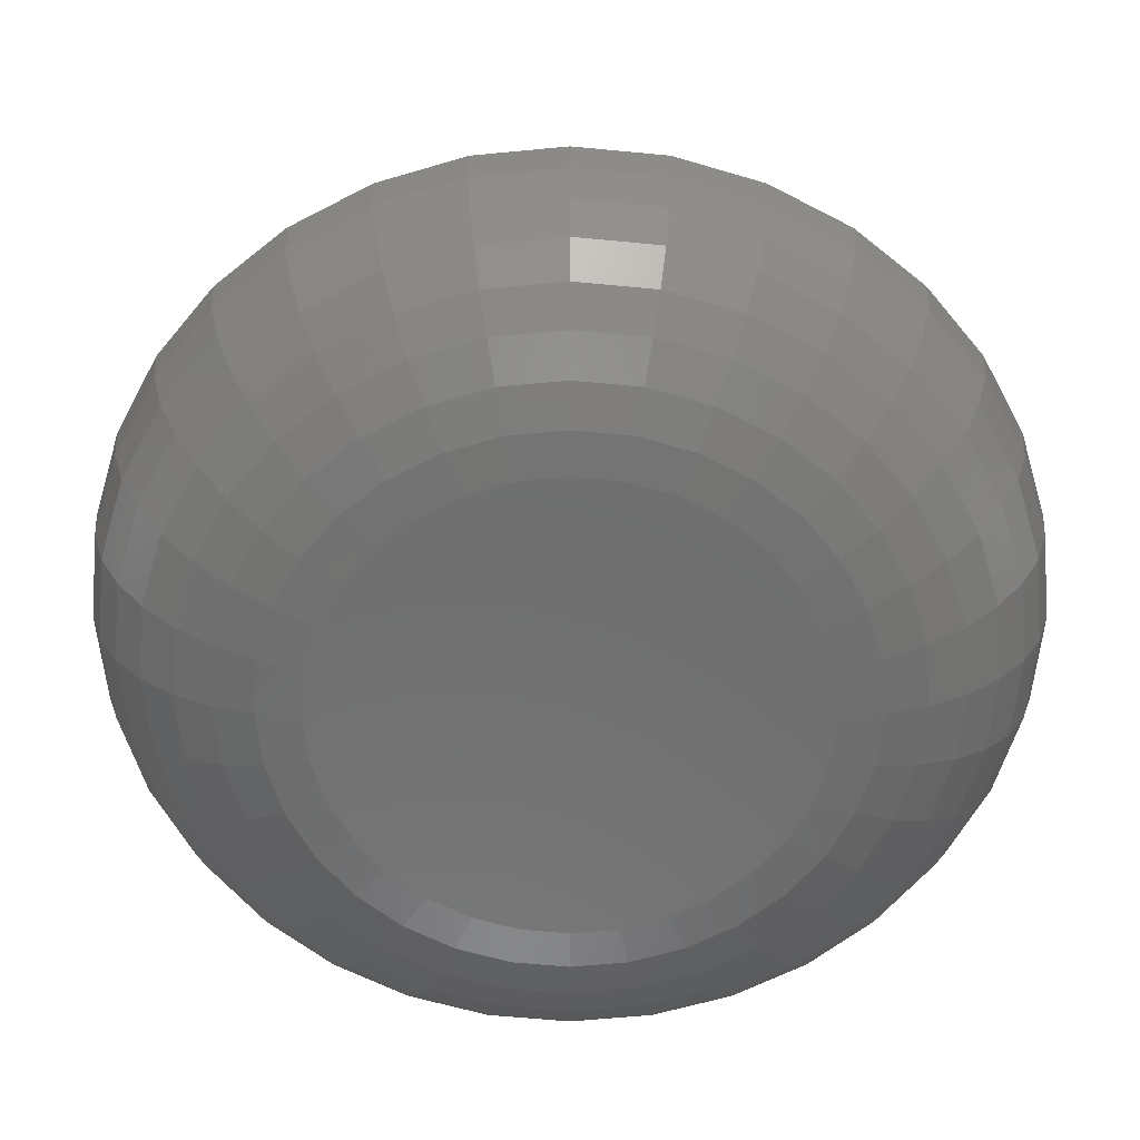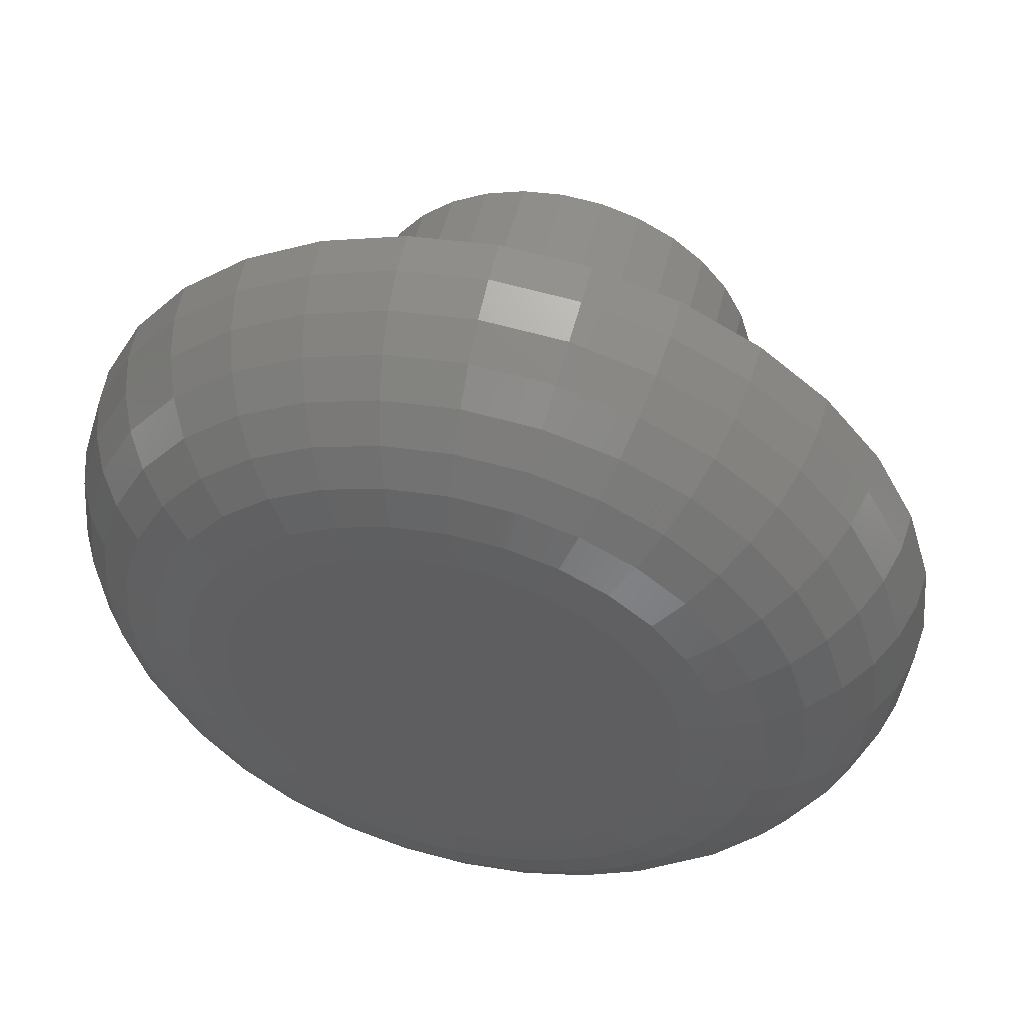
<metadata>
{"format":"stl","ext":"stl","renderer":"f3d","projection":"perspective","resolution":1024,"background":"white","views":[{"elev":29.1,"azim":-0.0,"up":"+Y"},{"elev":50.8,"azim":13.4,"up":"+Y"}]}
</metadata>
<code>
# stl→obj: 352 verts, 700 faces
v -0.03493 0.1954 0.4453
v 0.04282 0.1954 0.4453
v 0.003947 0.1993 0.4453
v -0.07231 0.1841 0.4453
v 0.0802 0.1841 0.4453
v 0.0802 -0.1841 0.4453
v -0.03493 -0.1954 0.4453
v 0.04282 -0.1954 0.4453
v 0.003947 -0.1993 0.4453
v 0.1147 0.1657 0.4453
v -0.1068 0.1657 0.4453
v 0.1448 0.1409 0.4453
v -0.137 0.1409 0.4453
v 0.1696 0.1107 0.4453
v -0.1617 0.1107 0.4453
v 0.188 0.07625 0.4453
v -0.1801 0.07625 0.4453
v 0.1994 0.03887 0.4453
v -0.1915 0.03887 0.4453
v 0.2032 -5.484e-17 0.4453
v -0.1953 -7.012e-17 0.4453
v 0.1994 -0.03887 0.4453
v -0.1915 -0.03887 0.4453
v 0.188 -0.07625 0.4453
v -0.1801 -0.07625 0.4453
v 0.1696 -0.1107 0.4453
v -0.1617 -0.1107 0.4453
v 0.1448 -0.1409 0.4453
v -0.137 -0.1409 0.4453
v 0.1147 -0.1657 0.4453
v -0.1068 -0.1657 0.4453
v -0.07231 -0.1841 0.4453
v -0.1562 0.1031 0.2656
v -0.3677 0.07393 0.2656
v -0.1332 0.1312 0.2656
v -0.375 4.641e-17 0.2656
v -0.1839 0.03619 0.2656
v -0.1875 2.272e-17 0.2656
v -0.1332 -0.1312 0.2656
v -0.3462 -0.145 0.2656
v -0.1562 -0.1031 0.2656
v -0.105 -0.1543 0.2656
v 0.06902 0.1714 0.2656
v 0.03422 0.182 0.2656
v 0.319 0.2105 0.2656
v 0.3756 0.07393 0.2656
v 0.1694 0.071 0.2656
v 0.1523 0.1031 0.2656
v 0.354 -0.145 0.2656
v 0.1011 -0.1543 0.2656
v 0.1292 -0.1312 0.2656
v -0.001974 0.1855 0.2656
v -0.3111 0.2105 0.2656
v -0.264 0.268 0.2656
v -0.2066 0.3151 0.2656
v -0.1411 0.3501 0.2656
v -0.06998 0.3717 0.2656
v 0.003947 0.3789 0.2656
v 0.07788 0.3717 0.2656
v 0.149 0.3501 0.2656
v 0.2145 0.3151 0.2656
v 0.2719 0.268 0.2656
v -0.03817 0.182 0.2656
v -0.07297 0.1714 0.2656
v -0.3462 0.145 0.2656
v -0.3677 -0.07393 0.2656
v -0.1839 -0.03619 0.2656
v -0.1734 -0.071 0.2656
v -0.3111 -0.2105 0.2656
v -0.07297 -0.1714 0.2656
v -0.03817 -0.182 0.2656
v -0.001974 -0.1855 0.2656
v -0.264 -0.268 0.2656
v 0.319 -0.2105 0.2656
v 0.2719 -0.268 0.2656
v 0.2145 -0.3151 0.2656
v 0.149 -0.3501 0.2656
v 0.07788 -0.3717 0.2656
v 0.003947 -0.3789 0.2656
v -0.06998 -0.3717 0.2656
v -0.1411 -0.3501 0.2656
v -0.2066 -0.3151 0.2656
v 0.03422 -0.182 0.2656
v 0.06902 -0.1714 0.2656
v -0.105 0.1543 0.2656
v -0.1734 0.071 0.2656
v 0.1292 0.1312 0.2656
v 0.1011 0.1543 0.2656
v 0.354 0.145 0.2656
v 0.1836 0 0.2656
v 0.18 0.03619 0.2656
v 0.3829 0 0.2656
v 0.1694 -0.071 0.2656
v 0.18 -0.03619 0.2656
v 0.3756 -0.07393 0.2656
v 0.1523 -0.1031 0.2656
v -0.2304 0 0.4419
v -0.2259 0.04571 0.4419
v -0.2641 1.388e-17 0.4316
v -0.2589 0.05229 0.4316
v -0.2951 2.776e-17 0.415
v -0.2894 0.05835 0.415
v -0.3224 2.776e-17 0.3927
v -0.3161 0.06366 0.3927
v -0.3447 2.776e-17 0.3655
v -0.338 0.06802 0.3655
v -0.3613 2.776e-17 0.3344
v -0.3543 0.07126 0.3344
v -0.3715 2.776e-17 0.3007
v -0.3643 0.07326 0.3007
v 0.2338 0.04571 0.4419
v 0.2383 -4.302e-16 0.4419
v 0.2668 0.05229 0.4316
v 0.272 -4.996e-16 0.4316
v 0.2973 0.05835 0.415
v 0.303 -5.274e-16 0.415
v 0.324 0.06366 0.3927
v 0.3303 -5.551e-16 0.3927
v 0.3459 0.06802 0.3655
v 0.3526 -5.829e-16 0.3655
v 0.3622 0.07126 0.3344
v 0.3692 -6.661e-16 0.3344
v 0.3722 0.07326 0.3007
v 0.3794 -6.939e-16 0.3007
v 0.2204 0.08967 0.4419
v 0.2516 0.1026 0.4316
v 0.2803 0.1145 0.415
v 0.3054 0.1249 0.3927
v 0.3261 0.1334 0.3655
v 0.3414 0.1398 0.3344
v 0.3509 0.1437 0.3007
v 0.1988 0.1302 0.4419
v 0.2268 0.1489 0.4316
v 0.2526 0.1662 0.415
v 0.2753 0.1813 0.3927
v 0.2939 0.1937 0.3655
v 0.3077 0.2029 0.3344
v 0.3162 0.2086 0.3007
v 0.1696 0.1657 0.4419
v 0.1935 0.1895 0.4316
v 0.2154 0.2115 0.415
v 0.2347 0.2307 0.3927
v 0.2505 0.2465 0.3655
v 0.2622 0.2583 0.3344
v 0.2695 0.2655 0.3007
v 0.1341 0.1948 0.4419
v 0.1529 0.2229 0.4316
v 0.1701 0.2487 0.415
v 0.1852 0.2713 0.3927
v 0.1977 0.2899 0.3655
v 0.2069 0.3037 0.3344
v 0.2126 0.3122 0.3007
v 0.09362 0.2165 0.4419
v 0.1065 0.2476 0.4316
v 0.1184 0.2763 0.415
v 0.1288 0.3015 0.3927
v 0.1374 0.3221 0.3655
v 0.1437 0.3375 0.3344
v 0.1476 0.3469 0.3007
v 0.04966 0.2298 0.4419
v 0.05624 0.2629 0.4316
v 0.0623 0.2933 0.415
v 0.06761 0.32 0.3927
v 0.07197 0.342 0.3655
v 0.07521 0.3583 0.3344
v 0.0772 0.3683 0.3007
v 0.003947 0.2343 0.4419
v 0.003947 0.268 0.4316
v 0.003947 0.2991 0.415
v 0.003947 0.3263 0.3927
v 0.003947 0.3487 0.3655
v 0.003947 0.3653 0.3344
v 0.003947 0.3755 0.3007
v -0.04177 0.2298 0.4419
v -0.04834 0.2629 0.4316
v -0.0544 0.2933 0.415
v -0.05971 0.32 0.3927
v -0.06407 0.342 0.3655
v -0.06731 0.3583 0.3344
v -0.06931 0.3683 0.3007
v -0.08572 0.2165 0.4419
v -0.09862 0.2476 0.4316
v -0.1105 0.2763 0.415
v -0.1209 0.3015 0.3927
v -0.1295 0.3221 0.3655
v -0.1358 0.3375 0.3344
v -0.1397 0.3469 0.3007
v -0.1262 0.1948 0.4419
v -0.145 0.2229 0.4316
v -0.1622 0.2487 0.415
v -0.1773 0.2713 0.3927
v -0.1898 0.2899 0.3655
v -0.199 0.3037 0.3344
v -0.2047 0.3122 0.3007
v -0.1617 0.1657 0.4419
v -0.1856 0.1895 0.4316
v -0.2075 0.2115 0.415
v -0.2268 0.2307 0.3927
v -0.2426 0.2465 0.3655
v -0.2543 0.2583 0.3344
v -0.2616 0.2655 0.3007
v -0.1909 0.1302 0.4419
v -0.2189 0.1489 0.4316
v -0.2447 0.1662 0.415
v -0.2674 0.1813 0.3927
v -0.286 0.1937 0.3655
v -0.2998 0.2029 0.3344
v -0.3083 0.2086 0.3007
v -0.2125 0.08967 0.4419
v -0.2437 0.1026 0.4316
v -0.2724 0.1145 0.415
v -0.2975 0.1249 0.3927
v -0.3182 0.1334 0.3655
v -0.3335 0.1398 0.3344
v -0.343 0.1437 0.3007
v 0.2338 -0.04571 0.4419
v 0.2668 -0.05229 0.4316
v 0.2973 -0.05835 0.415
v 0.324 -0.06366 0.3927
v 0.3459 -0.06802 0.3655
v 0.3622 -0.07126 0.3344
v 0.3722 -0.07326 0.3007
v -0.2259 -0.04571 0.4419
v -0.2589 -0.05229 0.4316
v -0.2894 -0.05835 0.415
v -0.3161 -0.06366 0.3927
v -0.338 -0.06802 0.3655
v -0.3543 -0.07126 0.3344
v -0.3643 -0.07326 0.3007
v -0.2125 -0.08967 0.4419
v -0.2437 -0.1026 0.4316
v -0.2724 -0.1145 0.415
v -0.2975 -0.1249 0.3927
v -0.3182 -0.1334 0.3655
v -0.3335 -0.1398 0.3344
v -0.343 -0.1437 0.3007
v -0.1909 -0.1302 0.4419
v -0.2189 -0.1489 0.4316
v -0.2447 -0.1662 0.415
v -0.2674 -0.1813 0.3927
v -0.286 -0.1937 0.3655
v -0.2998 -0.2029 0.3344
v -0.3083 -0.2086 0.3007
v -0.1617 -0.1657 0.4419
v -0.1856 -0.1895 0.4316
v -0.2075 -0.2115 0.415
v -0.2268 -0.2307 0.3927
v -0.2426 -0.2465 0.3655
v -0.2543 -0.2583 0.3344
v -0.2616 -0.2655 0.3007
v -0.1262 -0.1948 0.4419
v -0.145 -0.2229 0.4316
v -0.1622 -0.2487 0.415
v -0.1773 -0.2713 0.3927
v -0.1898 -0.2899 0.3655
v -0.199 -0.3037 0.3344
v -0.2047 -0.3122 0.3007
v -0.08572 -0.2165 0.4419
v -0.09862 -0.2476 0.4316
v -0.1105 -0.2763 0.415
v -0.1209 -0.3015 0.3927
v -0.1295 -0.3221 0.3655
v -0.1358 -0.3375 0.3344
v -0.1397 -0.3469 0.3007
v -0.04177 -0.2298 0.4419
v -0.04834 -0.2629 0.4316
v -0.0544 -0.2933 0.415
v -0.05971 -0.32 0.3927
v -0.06407 -0.342 0.3655
v -0.06731 -0.3583 0.3344
v -0.06931 -0.3683 0.3007
v 0.003947 -0.2343 0.4419
v 0.003947 -0.268 0.4316
v 0.003947 -0.2991 0.415
v 0.003947 -0.3263 0.3927
v 0.003947 -0.3487 0.3655
v 0.003947 -0.3653 0.3344
v 0.003947 -0.3755 0.3007
v 0.04966 -0.2298 0.4419
v 0.05624 -0.2629 0.4316
v 0.0623 -0.2933 0.415
v 0.06761 -0.32 0.3927
v 0.07197 -0.342 0.3655
v 0.07521 -0.3583 0.3344
v 0.0772 -0.3683 0.3007
v 0.09362 -0.2165 0.4419
v 0.1065 -0.2476 0.4316
v 0.1184 -0.2763 0.415
v 0.1288 -0.3015 0.3927
v 0.1374 -0.3221 0.3655
v 0.1437 -0.3375 0.3344
v 0.1476 -0.3469 0.3007
v 0.1341 -0.1948 0.4419
v 0.1529 -0.2229 0.4316
v 0.1701 -0.2487 0.415
v 0.1852 -0.2713 0.3927
v 0.1977 -0.2899 0.3655
v 0.2069 -0.3037 0.3344
v 0.2126 -0.3122 0.3007
v 0.1696 -0.1657 0.4419
v 0.1935 -0.1895 0.4316
v 0.2154 -0.2115 0.415
v 0.2347 -0.2307 0.3927
v 0.2505 -0.2465 0.3655
v 0.2622 -0.2583 0.3344
v 0.2695 -0.2655 0.3007
v 0.1988 -0.1302 0.4419
v 0.2268 -0.1489 0.4316
v 0.2526 -0.1662 0.415
v 0.2753 -0.1813 0.3927
v 0.2939 -0.1937 0.3655
v 0.3077 -0.2029 0.3344
v 0.3162 -0.2086 0.3007
v 0.2204 -0.08967 0.4419
v 0.2516 -0.1026 0.4316
v 0.2803 -0.1145 0.415
v 0.3054 -0.1249 0.3927
v 0.3261 -0.1334 0.3655
v 0.3414 -0.1398 0.3344
v 0.3509 -0.1437 0.3007
v 0.1836 0 0
v 0.18 -0.03619 0
v 0.1694 -0.071 0
v 0.1523 -0.1031 0
v 0.1292 -0.1312 0
v 0.1011 -0.1543 0
v 0.06902 -0.1714 0
v 0.03422 -0.182 0
v -0.001974 -0.1855 0
v -0.03817 -0.182 0
v -0.07297 -0.1714 0
v -0.105 -0.1543 0
v -0.1332 -0.1312 0
v -0.1562 -0.1031 0
v -0.1734 -0.071 0
v -0.1839 -0.03619 0
v -0.1875 2.272e-17 0
v -0.1839 0.03619 0
v -0.1734 0.071 0
v -0.1562 0.1031 0
v -0.1332 0.1312 0
v -0.105 0.1543 0
v -0.07297 0.1714 0
v -0.03817 0.182 0
v -0.001974 0.1855 0
v 0.03422 0.182 0
v 0.06902 0.1714 0
v 0.1011 0.1543 0
v 0.1292 0.1312 0
v 0.1523 0.1031 0
v 0.1694 0.071 0
v 0.18 0.03619 0
f 1 2 3
f 2 1 4
f 2 4 5
f 6 7 8
f 8 7 9
f 5 4 10
f 10 4 11
f 10 11 12
f 12 11 13
f 12 13 14
f 14 13 15
f 14 15 16
f 16 15 17
f 16 17 18
f 18 17 19
f 18 19 20
f 20 19 21
f 20 21 22
f 22 21 23
f 22 23 24
f 24 23 25
f 24 25 26
f 26 25 27
f 26 27 28
f 28 27 29
f 28 29 30
f 30 29 31
f 30 31 6
f 6 31 32
f 6 32 7
f 33 34 35
f 36 37 38
f 39 40 41
f 42 40 39
f 43 44 45
f 46 47 48
f 49 50 51
f 52 53 54
f 52 54 55
f 52 55 56
f 52 56 57
f 52 57 58
f 52 58 59
f 52 59 60
f 52 60 61
f 52 61 62
f 52 62 45
f 52 45 44
f 53 52 63
f 53 63 64
f 53 64 65
f 66 36 38
f 66 38 67
f 66 67 68
f 66 68 41
f 66 41 40
f 69 40 42
f 69 42 70
f 69 70 71
f 69 71 72
f 69 72 73
f 72 74 75
f 72 75 76
f 72 76 77
f 72 77 78
f 72 78 79
f 72 79 80
f 72 80 81
f 72 81 82
f 72 82 73
f 74 72 83
f 74 83 84
f 74 84 50
f 74 50 49
f 64 85 65
f 65 85 35
f 65 35 34
f 33 86 34
f 34 86 37
f 34 37 36
f 48 87 46
f 46 87 88
f 46 88 89
f 89 88 43
f 89 43 45
f 90 91 92
f 92 91 47
f 92 47 46
f 93 94 95
f 95 94 90
f 95 90 92
f 51 96 49
f 49 96 93
f 49 93 95
f 21 19 97
f 97 19 98
f 97 98 99
f 99 98 100
f 99 100 101
f 101 100 102
f 101 102 103
f 103 102 104
f 103 104 105
f 105 104 106
f 105 106 107
f 107 106 108
f 107 108 109
f 109 108 110
f 109 110 36
f 36 110 34
f 18 20 111
f 111 20 112
f 111 112 113
f 113 112 114
f 113 114 115
f 115 114 116
f 115 116 117
f 117 116 118
f 117 118 119
f 119 118 120
f 119 120 121
f 121 120 122
f 121 122 123
f 123 122 124
f 123 124 46
f 46 124 92
f 16 18 125
f 125 18 111
f 125 111 126
f 126 111 113
f 126 113 127
f 127 113 115
f 127 115 128
f 128 115 117
f 128 117 129
f 129 117 119
f 129 119 130
f 130 119 121
f 130 121 131
f 131 121 123
f 131 123 89
f 89 123 46
f 14 16 132
f 132 16 125
f 132 125 133
f 133 125 126
f 133 126 134
f 134 126 127
f 134 127 135
f 135 127 128
f 135 128 136
f 136 128 129
f 136 129 137
f 137 129 130
f 137 130 138
f 138 130 131
f 138 131 45
f 45 131 89
f 12 14 139
f 139 14 132
f 139 132 140
f 140 132 133
f 140 133 141
f 141 133 134
f 141 134 142
f 142 134 135
f 142 135 143
f 143 135 136
f 143 136 144
f 144 136 137
f 144 137 145
f 145 137 138
f 145 138 62
f 62 138 45
f 10 12 146
f 146 12 139
f 146 139 147
f 147 139 140
f 147 140 148
f 148 140 141
f 148 141 149
f 149 141 142
f 149 142 150
f 150 142 143
f 150 143 151
f 151 143 144
f 151 144 152
f 152 144 145
f 152 145 61
f 61 145 62
f 5 10 153
f 153 10 146
f 153 146 154
f 154 146 147
f 154 147 155
f 155 147 148
f 155 148 156
f 156 148 149
f 156 149 157
f 157 149 150
f 157 150 158
f 158 150 151
f 158 151 159
f 159 151 152
f 159 152 60
f 60 152 61
f 2 5 160
f 160 5 153
f 160 153 161
f 161 153 154
f 161 154 162
f 162 154 155
f 162 155 163
f 163 155 156
f 163 156 164
f 164 156 157
f 164 157 165
f 165 157 158
f 165 158 166
f 166 158 159
f 166 159 59
f 59 159 60
f 3 2 167
f 167 2 160
f 167 160 168
f 168 160 161
f 168 161 169
f 169 161 162
f 169 162 170
f 170 162 163
f 170 163 171
f 171 163 164
f 171 164 172
f 172 164 165
f 172 165 173
f 173 165 166
f 173 166 58
f 58 166 59
f 1 3 174
f 174 3 167
f 174 167 175
f 175 167 168
f 175 168 176
f 176 168 169
f 176 169 177
f 177 169 170
f 177 170 178
f 178 170 171
f 178 171 179
f 179 171 172
f 179 172 180
f 180 172 173
f 180 173 57
f 57 173 58
f 4 1 181
f 181 1 174
f 181 174 182
f 182 174 175
f 182 175 183
f 183 175 176
f 183 176 184
f 184 176 177
f 184 177 185
f 185 177 178
f 185 178 186
f 186 178 179
f 186 179 187
f 187 179 180
f 187 180 56
f 56 180 57
f 11 4 188
f 188 4 181
f 188 181 189
f 189 181 182
f 189 182 190
f 190 182 183
f 190 183 191
f 191 183 184
f 191 184 192
f 192 184 185
f 192 185 193
f 193 185 186
f 193 186 194
f 194 186 187
f 194 187 55
f 55 187 56
f 13 11 195
f 195 11 188
f 195 188 196
f 196 188 189
f 196 189 197
f 197 189 190
f 197 190 198
f 198 190 191
f 198 191 199
f 199 191 192
f 199 192 200
f 200 192 193
f 200 193 201
f 201 193 194
f 201 194 54
f 54 194 55
f 15 13 202
f 202 13 195
f 202 195 203
f 203 195 196
f 203 196 204
f 204 196 197
f 204 197 205
f 205 197 198
f 205 198 206
f 206 198 199
f 206 199 207
f 207 199 200
f 207 200 208
f 208 200 201
f 208 201 53
f 53 201 54
f 17 15 209
f 209 15 202
f 209 202 210
f 210 202 203
f 210 203 211
f 211 203 204
f 211 204 212
f 212 204 205
f 212 205 213
f 213 205 206
f 213 206 214
f 214 206 207
f 214 207 215
f 215 207 208
f 215 208 65
f 65 208 53
f 19 17 98
f 98 17 209
f 98 209 100
f 100 209 210
f 100 210 102
f 102 210 211
f 102 211 104
f 104 211 212
f 104 212 106
f 106 212 213
f 106 213 108
f 108 213 214
f 108 214 110
f 110 214 215
f 110 215 34
f 34 215 65
f 20 22 112
f 112 22 216
f 112 216 114
f 114 216 217
f 114 217 116
f 116 217 218
f 116 218 118
f 118 218 219
f 118 219 120
f 120 219 220
f 120 220 122
f 122 220 221
f 122 221 124
f 124 221 222
f 124 222 92
f 92 222 95
f 23 21 223
f 223 21 97
f 223 97 224
f 224 97 99
f 224 99 225
f 225 99 101
f 225 101 226
f 226 101 103
f 226 103 227
f 227 103 105
f 227 105 228
f 228 105 107
f 228 107 229
f 229 107 109
f 229 109 66
f 66 109 36
f 25 23 230
f 230 23 223
f 230 223 231
f 231 223 224
f 231 224 232
f 232 224 225
f 232 225 233
f 233 225 226
f 233 226 234
f 234 226 227
f 234 227 235
f 235 227 228
f 235 228 236
f 236 228 229
f 236 229 40
f 40 229 66
f 27 25 237
f 237 25 230
f 237 230 238
f 238 230 231
f 238 231 239
f 239 231 232
f 239 232 240
f 240 232 233
f 240 233 241
f 241 233 234
f 241 234 242
f 242 234 235
f 242 235 243
f 243 235 236
f 243 236 69
f 69 236 40
f 29 27 244
f 244 27 237
f 244 237 245
f 245 237 238
f 245 238 246
f 246 238 239
f 246 239 247
f 247 239 240
f 247 240 248
f 248 240 241
f 248 241 249
f 249 241 242
f 249 242 250
f 250 242 243
f 250 243 73
f 73 243 69
f 31 29 251
f 251 29 244
f 251 244 252
f 252 244 245
f 252 245 253
f 253 245 246
f 253 246 254
f 254 246 247
f 254 247 255
f 255 247 248
f 255 248 256
f 256 248 249
f 256 249 257
f 257 249 250
f 257 250 82
f 82 250 73
f 32 31 258
f 258 31 251
f 258 251 259
f 259 251 252
f 259 252 260
f 260 252 253
f 260 253 261
f 261 253 254
f 261 254 262
f 262 254 255
f 262 255 263
f 263 255 256
f 263 256 264
f 264 256 257
f 264 257 81
f 81 257 82
f 7 32 265
f 265 32 258
f 265 258 266
f 266 258 259
f 266 259 267
f 267 259 260
f 267 260 268
f 268 260 261
f 268 261 269
f 269 261 262
f 269 262 270
f 270 262 263
f 270 263 271
f 271 263 264
f 271 264 80
f 80 264 81
f 9 7 272
f 272 7 265
f 272 265 273
f 273 265 266
f 273 266 274
f 274 266 267
f 274 267 275
f 275 267 268
f 275 268 276
f 276 268 269
f 276 269 277
f 277 269 270
f 277 270 278
f 278 270 271
f 278 271 79
f 79 271 80
f 8 9 279
f 279 9 272
f 279 272 280
f 280 272 273
f 280 273 281
f 281 273 274
f 281 274 282
f 282 274 275
f 282 275 283
f 283 275 276
f 283 276 284
f 284 276 277
f 284 277 285
f 285 277 278
f 285 278 78
f 78 278 79
f 6 8 286
f 286 8 279
f 286 279 287
f 287 279 280
f 287 280 288
f 288 280 281
f 288 281 289
f 289 281 282
f 289 282 290
f 290 282 283
f 290 283 291
f 291 283 284
f 291 284 292
f 292 284 285
f 292 285 77
f 77 285 78
f 30 6 293
f 293 6 286
f 293 286 294
f 294 286 287
f 294 287 295
f 295 287 288
f 295 288 296
f 296 288 289
f 296 289 297
f 297 289 290
f 297 290 298
f 298 290 291
f 298 291 299
f 299 291 292
f 299 292 76
f 76 292 77
f 28 30 300
f 300 30 293
f 300 293 301
f 301 293 294
f 301 294 302
f 302 294 295
f 302 295 303
f 303 295 296
f 303 296 304
f 304 296 297
f 304 297 305
f 305 297 298
f 305 298 306
f 306 298 299
f 306 299 75
f 75 299 76
f 26 28 307
f 307 28 300
f 307 300 308
f 308 300 301
f 308 301 309
f 309 301 302
f 309 302 310
f 310 302 303
f 310 303 311
f 311 303 304
f 311 304 312
f 312 304 305
f 312 305 313
f 313 305 306
f 313 306 74
f 74 306 75
f 24 26 314
f 314 26 307
f 314 307 315
f 315 307 308
f 315 308 316
f 316 308 309
f 316 309 317
f 317 309 310
f 317 310 318
f 318 310 311
f 318 311 319
f 319 311 312
f 319 312 320
f 320 312 313
f 320 313 49
f 49 313 74
f 22 24 216
f 216 24 314
f 216 314 217
f 217 314 315
f 217 315 218
f 218 315 316
f 218 316 219
f 219 316 317
f 219 317 220
f 220 317 318
f 220 318 221
f 221 318 319
f 221 319 222
f 222 319 320
f 222 320 95
f 95 320 49
f 321 90 322
f 322 90 94
f 322 94 323
f 323 94 93
f 323 93 324
f 324 93 96
f 324 96 325
f 325 96 51
f 325 51 326
f 326 51 50
f 326 50 327
f 327 50 84
f 327 84 328
f 328 84 83
f 328 83 329
f 329 83 72
f 329 72 330
f 330 72 71
f 330 71 331
f 331 71 70
f 331 70 332
f 332 70 42
f 332 42 333
f 333 42 39
f 333 39 334
f 334 39 41
f 334 41 335
f 335 41 68
f 335 68 336
f 336 68 67
f 336 67 337
f 337 67 38
f 337 38 338
f 338 38 37
f 338 37 339
f 339 37 86
f 339 86 340
f 340 86 33
f 340 33 341
f 341 33 35
f 341 35 342
f 342 35 85
f 342 85 343
f 343 85 64
f 343 64 344
f 344 64 63
f 344 63 345
f 345 63 52
f 345 52 346
f 346 52 44
f 346 44 347
f 347 44 43
f 347 43 348
f 348 43 88
f 348 88 349
f 349 88 87
f 349 87 350
f 350 87 48
f 350 48 351
f 351 48 47
f 351 47 352
f 352 47 91
f 352 91 321
f 321 91 90
f 345 346 344
f 343 344 346
f 347 343 346
f 328 330 327
f 329 330 328
f 330 331 327
f 327 331 332
f 327 332 326
f 326 332 333
f 326 333 325
f 325 333 334
f 325 334 324
f 324 334 335
f 324 335 323
f 323 335 336
f 323 336 322
f 322 336 337
f 322 337 321
f 321 337 338
f 321 338 352
f 352 338 339
f 352 339 351
f 351 339 340
f 351 340 350
f 350 340 341
f 350 341 349
f 349 341 342
f 349 342 348
f 348 342 343
f 348 343 347

</code>
